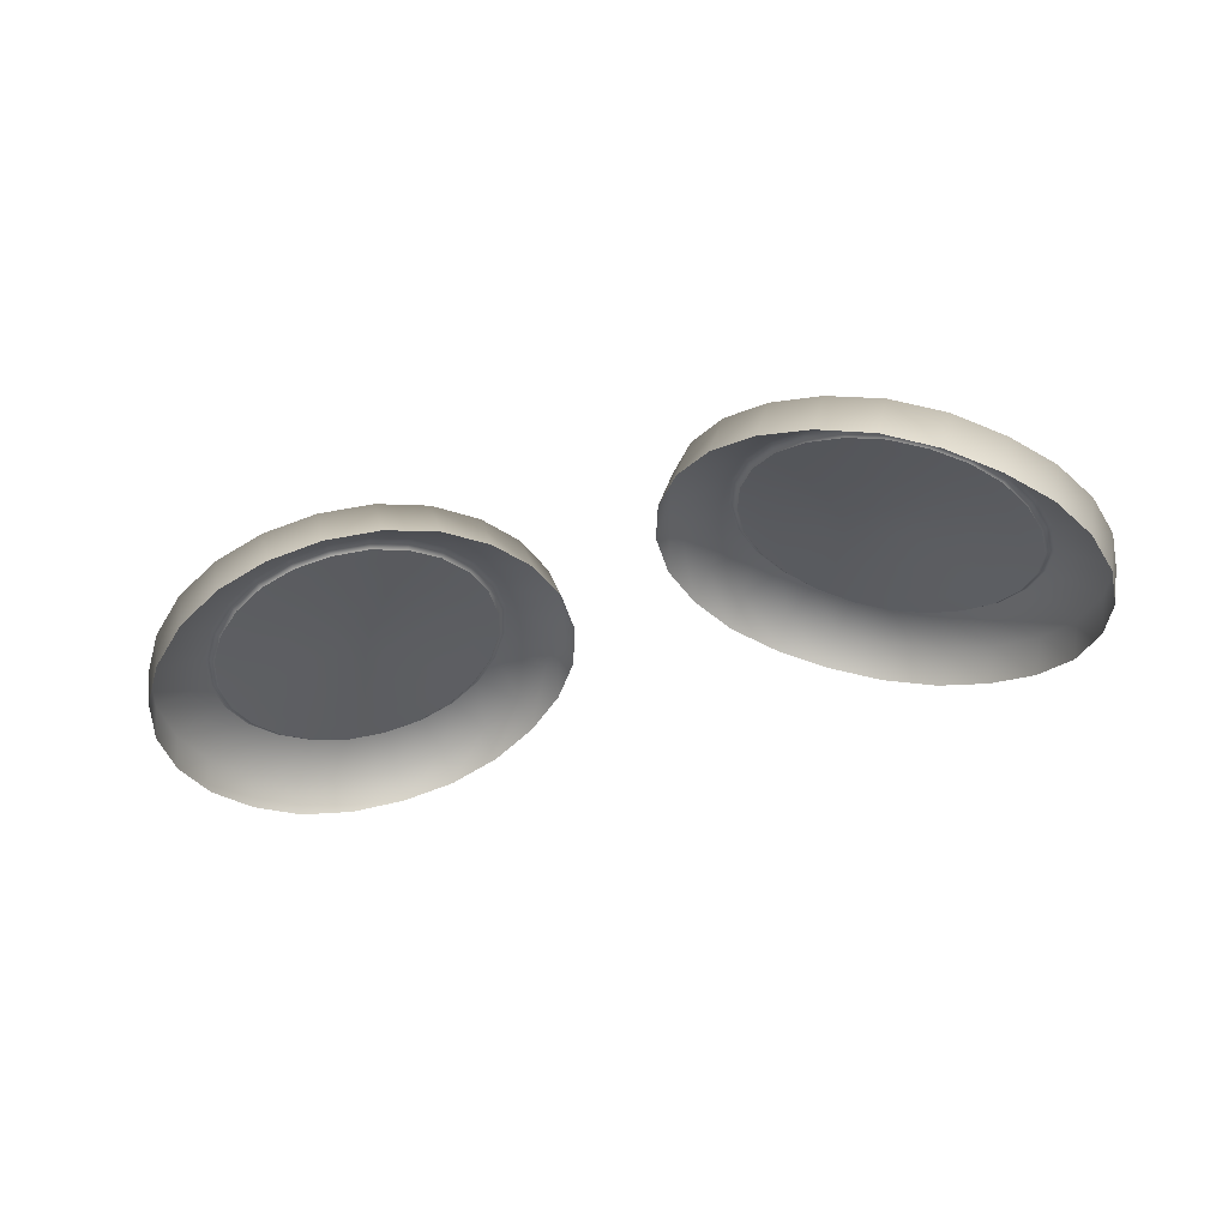
<metadata>
{"format":"obj","ext":"obj","renderer":"f3d","projection":"perspective","resolution":1024,"background":"white","views":[{"elev":-35.8,"azim":-159.3,"up":"+Z"}]}
</metadata>
<code>
g pm0999_12_EyeASkin_tx
v 0.004809 0.1038 0.01896
v 0.006053 0.1069 0.01867
v 0.009061 0.1052 0.01857
v 0.008147 0.103 0.01881
v 0.004399 0.1004 0.01905
v 0.01051 0.1072 0.01818
v 0.008062 0.1096 0.01826
v 0.007831 0.1005 0.01887
v 0.004886 0.09709 0.01902
v 0.0124 0.1087 0.01765
v 0.01063 0.1116 0.01756
v 0.008177 0.09805 0.01884
v 0.006194 0.09399 0.01876
v 0.01459 0.1097 0.01702
v 0.01359 0.113 0.01669
v 0.00914 0.09576 0.01868
v 0.008269 0.09134 0.01839
v 0.01697 0.11 0.0164
v 0.0168 0.1134 0.01578
v 0.01063 0.09381 0.01834
v 0.01091 0.08933 0.01779
v 0.01935 0.1097 0.01579
v 0.02002 0.113 0.01491
v 0.01254 0.09231 0.01784
v 0.01392 0.08808 0.01697
v 0.02157 0.1088 0.01516
v 0.02302 0.1118 0.01403
v 0.01475 0.09138 0.01723
v 0.01713 0.08767 0.01607
v 0.02349 0.1073 0.01468
v 0.02561 0.1097 0.01325
v 0.01712 0.09107 0.01662
v 0.02034 0.08814 0.01519
v 0.02498 0.1053 0.0143
v 0.02764 0.1071 0.01278
v 0.0195 0.0914 0.01599
v 0.02331 0.08946 0.01429
v 0.02589 0.103 0.01401
v 0.02894 0.104 0.01249
v 0.02171 0.09236 0.01535
v 0.02584 0.09153 0.01345
v 0.02622 0.1006 0.01392
v 0.0294 0.1007 0.01239
v 0.02361 0.09388 0.01483
v 0.02781 0.09421 0.01293
v 0.02593 0.09814 0.01406
v 0.02902 0.09733 0.01257
v 0.02505 0.09585 0.01441
v 0.02529 0.103 0.01371
v 0.02442 0.1051 0.01399
v 0.02561 0.1006 0.01363
v 0.02536 0.09831 0.01377
v 0.02302 0.1069 0.01435
v 0.02454 0.09614 0.01409
v 0.02319 0.09429 0.0145
v 0.02119 0.1083 0.01482
v 0.02141 0.09285 0.01499
v 0.01911 0.1092 0.01542
v 0.01934 0.09193 0.01561
v 0.01686 0.1095 0.016
v 0.01711 0.09161 0.0162
v 0.01462 0.1091 0.0166
v 0.01487 0.09189 0.0168
v 0.01256 0.1082 0.0172
v 0.01278 0.09276 0.01738
v 0.0108 0.1068 0.01771
v 0.01098 0.09415 0.01785
v 0.009444 0.1049 0.01808
v 0.009569 0.09599 0.01818
v 0.008596 0.1028 0.01831
v 0.008653 0.09813 0.01834
v 0.008313 0.1004 0.01836
v -0.004809 0.1038 0.01896
v -0.008147 0.103 0.01881
v -0.009061 0.1052 0.01857
v -0.006053 0.1069 0.01867
v -0.004399 0.1004 0.01905
v -0.01051 0.1072 0.01818
v -0.008062 0.1096 0.01826
v -0.007831 0.1005 0.01887
v -0.004886 0.09709 0.01902
v -0.0124 0.1087 0.01765
v -0.01063 0.1116 0.01756
v -0.008177 0.09805 0.01884
v -0.006194 0.09399 0.01876
v -0.01459 0.1097 0.01702
v -0.01359 0.113 0.01669
v -0.00914 0.09576 0.01868
v -0.008269 0.09134 0.01839
v -0.01697 0.11 0.0164
v -0.0168 0.1134 0.01578
v -0.01063 0.09381 0.01834
v -0.01091 0.08933 0.01779
v -0.01935 0.1097 0.01579
v -0.02002 0.113 0.01491
v -0.01254 0.09231 0.01784
v -0.01392 0.08808 0.01697
v -0.02157 0.1088 0.01516
v -0.02302 0.1118 0.01403
v -0.01475 0.09138 0.01723
v -0.01713 0.08767 0.01607
v -0.02349 0.1073 0.01468
v -0.02561 0.1097 0.01325
v -0.01712 0.09107 0.01662
v -0.02034 0.08814 0.01519
v -0.02498 0.1053 0.0143
v -0.02764 0.1071 0.01278
v -0.0195 0.0914 0.01599
v -0.02331 0.08946 0.01429
v -0.02589 0.103 0.01401
v -0.02894 0.104 0.01249
v -0.02171 0.09236 0.01535
v -0.02584 0.09153 0.01345
v -0.02622 0.1006 0.01392
v -0.0294 0.1007 0.01239
v -0.02361 0.09388 0.01483
v -0.02781 0.09421 0.01293
v -0.02593 0.09814 0.01406
v -0.02902 0.09733 0.01257
v -0.02505 0.09585 0.01441
v -0.02529 0.103 0.01371
v -0.02442 0.1051 0.01399
v -0.02561 0.1006 0.01363
v -0.02536 0.09831 0.01377
v -0.02302 0.1069 0.01435
v -0.02454 0.09614 0.01409
v -0.02319 0.09429 0.0145
v -0.02119 0.1083 0.01482
v -0.02141 0.09285 0.01499
v -0.01911 0.1092 0.01542
v -0.01934 0.09193 0.01561
v -0.01686 0.1095 0.016
v -0.01711 0.09161 0.0162
v -0.01462 0.1091 0.0166
v -0.01487 0.09189 0.0168
v -0.01256 0.1082 0.0172
v -0.01278 0.09276 0.01738
v -0.0108 0.1068 0.01771
v -0.01098 0.09415 0.01785
v -0.009444 0.1049 0.01808
v -0.009569 0.09599 0.01818
v -0.008596 0.1028 0.01831
v -0.008653 0.09813 0.01834
v -0.008313 0.1004 0.01836
v 0.003877 0.1038 0.01669
v 0.006053 0.1069 0.01867
v 0.004809 0.1038 0.01896
v 0.005153 0.107 0.01638
v 0.003446 0.1004 0.01678
v 0.008062 0.1096 0.01826
v 0.004399 0.1004 0.01905
v 0.007213 0.1098 0.01596
v 0.003938 0.09701 0.01675
v 0.01063 0.1116 0.01756
v 0.004886 0.09709 0.01902
v 0.009833 0.1119 0.01522
v 0.005269 0.09383 0.01649
v 0.01359 0.113 0.01669
v 0.006194 0.09399 0.01876
v 0.01288 0.1132 0.01434
v 0.007382 0.09112 0.0161
v 0.0168 0.1134 0.01578
v 0.008269 0.09134 0.01839
v 0.01615 0.1137 0.01341
v 0.01007 0.08906 0.01547
v 0.02002 0.113 0.01491
v 0.01091 0.08933 0.01779
v 0.01944 0.1133 0.0125
v 0.01315 0.08777 0.01464
v 0.02302 0.1118 0.01403
v 0.01392 0.08808 0.01697
v 0.0225 0.112 0.01158
v 0.01643 0.08734 0.01372
v 0.02561 0.1097 0.01325
v 0.01713 0.08767 0.01607
v 0.02514 0.1099 0.01078
v 0.01972 0.08781 0.0128
v 0.02764 0.1071 0.01278
v 0.02034 0.08814 0.01519
v 0.02723 0.1072 0.01033
v 0.02274 0.08915 0.01184
v 0.02894 0.104 0.01249
v 0.02331 0.08946 0.01429
v 0.02855 0.104 0.01003
v 0.02534 0.09126 0.011
v 0.0294 0.1007 0.01239
v 0.02584 0.09153 0.01345
v 0.02901 0.1006 0.009936
v 0.02737 0.09401 0.01048
v 0.02902 0.09733 0.01257
v 0.02781 0.09421 0.01293
v 0.02861 0.09719 0.01008
v -0.003877 0.1038 0.01669
v -0.004809 0.1038 0.01896
v -0.006053 0.1069 0.01867
v -0.005153 0.107 0.01638
v -0.003446 0.1004 0.01678
v -0.008062 0.1096 0.01826
v -0.004399 0.1004 0.01905
v -0.007213 0.1098 0.01596
v -0.003938 0.09701 0.01675
v -0.01063 0.1116 0.01756
v -0.004886 0.09709 0.01902
v -0.009833 0.1119 0.01522
v -0.005269 0.09383 0.01649
v -0.01359 0.113 0.01669
v -0.006194 0.09399 0.01876
v -0.01288 0.1132 0.01434
v -0.007382 0.09112 0.0161
v -0.0168 0.1134 0.01578
v -0.008269 0.09134 0.01839
v -0.01615 0.1137 0.01341
v -0.01007 0.08906 0.01547
v -0.02002 0.113 0.01491
v -0.01091 0.08933 0.01779
v -0.01944 0.1133 0.0125
v -0.01315 0.08777 0.01464
v -0.02302 0.1118 0.01403
v -0.01392 0.08808 0.01697
v -0.0225 0.112 0.01158
v -0.01643 0.08734 0.01372
v -0.02561 0.1097 0.01325
v -0.01713 0.08767 0.01607
v -0.02514 0.1099 0.01078
v -0.01972 0.08781 0.0128
v -0.02764 0.1071 0.01278
v -0.02034 0.08814 0.01519
v -0.02723 0.1072 0.01033
v -0.02274 0.08915 0.01184
v -0.02894 0.104 0.01249
v -0.02331 0.08946 0.01429
v -0.02855 0.104 0.01003
v -0.02534 0.09126 0.011
v -0.0294 0.1007 0.01239
v -0.02584 0.09153 0.01345
v -0.02901 0.1006 0.009936
v -0.02737 0.09401 0.01048
v -0.02902 0.09733 0.01257
v -0.02781 0.09421 0.01293
v -0.02861 0.09719 0.01008
v 0.008596 0.1028 0.01831
v 0.009444 0.1049 0.01808
v 0.01068 0.1042 0.01792
v 0.009976 0.1024 0.01814
v 0.008313 0.1004 0.01836
v 0.01181 0.1058 0.01759
v 0.0108 0.1068 0.01771
v 0.009756 0.1005 0.01823
v 0.008653 0.09813 0.01834
v 0.01326 0.1027 0.01761
v 0.01329 0.107 0.01717
v 0.01256 0.1082 0.0172
v 0.01003 0.09852 0.01818
v 0.009569 0.09599 0.01818
v 0.01285 0.1016 0.01774
v 0.01503 0.1078 0.01668
v 0.01462 0.1091 0.0166
v 0.01691 0.1081 0.01617
v 0.01686 0.1095 0.016
v 0.01587 0.1049 0.01687
v 0.01483 0.1044 0.01716
v 0.01394 0.1037 0.01741
v 0.01582 0.1013 0.01708
v 0.01879 0.1078 0.01565
v 0.01911 0.1092 0.01542
v 0.02055 0.1071 0.01518
v 0.02119 0.1083 0.01482
v 0.02207 0.1059 0.01478
v 0.02302 0.1069 0.01435
v 0.01921 0.1045 0.01596
v 0.01814 0.105 0.01625
v 0.02325 0.1044 0.01448
v 0.02442 0.1051 0.01399
v 0.017 0.1051 0.01656
v 0.024 0.1026 0.0143
v 0.02529 0.103 0.01371
v 0.02428 0.1006 0.01425
v 0.02561 0.1006 0.01363
v 0.02131 0.1018 0.01542
v 0.02085 0.1029 0.01554
v 0.02013 0.1038 0.01572
v 0.01783 0.1019 0.01652
v 0.0167 0.102 0.01683
v 0.01747 0.102 0.01662
v 0.01711 0.1005 0.0168
v 0.01708 0.1021 0.01673
v 0.01634 0.1018 0.01693
v 0.01605 0.1016 0.01702
v 0.01815 0.1017 0.01643
v 0.01569 0.1009 0.01713
v 0.0184 0.1014 0.01637
v 0.01857 0.101 0.01633
v 0.01273 0.1005 0.01779
v 0.02149 0.1006 0.01539
v 0.01864 0.1006 0.01631
v 0.01861 0.1002 0.01633
v 0.02136 0.09946 0.01544
v 0.01566 0.1005 0.01714
v 0.0129 0.09928 0.01775
v 0.01573 0.1001 0.01713
v 0.01847 0.09982 0.01637
v 0.01589 0.09971 0.01708
v 0.01825 0.09949 0.01644
v 0.02406 0.09868 0.01434
v 0.02536 0.09831 0.01377
v 0.01337 0.09819 0.01764
v 0.02095 0.09835 0.01556
v 0.02336 0.09685 0.01456
v 0.02454 0.09614 0.01409
v 0.02223 0.09528 0.01489
v 0.02319 0.09429 0.0145
v 0.02028 0.0974 0.01576
v 0.02074 0.09407 0.01531
v 0.02141 0.09285 0.01499
v 0.01939 0.09666 0.01601
v 0.01795 0.09923 0.01652
v 0.019 0.0933 0.0158
v 0.01934 0.09193 0.01561
v 0.01834 0.09618 0.0163
v 0.01712 0.09302 0.01631
v 0.01711 0.09161 0.0162
v 0.0176 0.09906 0.01662
v 0.01721 0.096 0.01661
v 0.01524 0.09325 0.01682
v 0.01487 0.09189 0.0168
v 0.01607 0.09613 0.01692
v 0.01348 0.09398 0.0173
v 0.01278 0.09276 0.01738
v 0.01722 0.09899 0.01673
v 0.01683 0.09903 0.01683
v 0.01196 0.09516 0.0177
v 0.01098 0.09415 0.01785
v 0.01501 0.09657 0.01721
v 0.01646 0.09917 0.01693
v 0.01615 0.0994 0.01702
v 0.01408 0.09727 0.01745
v 0.01078 0.09671 0.018
v -0.008596 0.1028 0.01831
v -0.009976 0.1024 0.01814
v -0.01068 0.1042 0.01792
v -0.009444 0.1049 0.01808
v -0.008313 0.1004 0.01836
v -0.01181 0.1058 0.01759
v -0.0108 0.1068 0.01771
v -0.009756 0.1005 0.01823
v -0.008653 0.09813 0.01834
v -0.01326 0.1027 0.01761
v -0.01329 0.107 0.01717
v -0.01256 0.1082 0.0172
v -0.01003 0.09852 0.01818
v -0.009569 0.09599 0.01818
v -0.01285 0.1016 0.01774
v -0.01503 0.1078 0.01668
v -0.01462 0.1091 0.0166
v -0.01691 0.1081 0.01617
v -0.01686 0.1095 0.016
v -0.01587 0.1049 0.01687
v -0.01483 0.1044 0.01716
v -0.01394 0.1037 0.01741
v -0.01582 0.1013 0.01708
v -0.01879 0.1078 0.01565
v -0.01911 0.1092 0.01542
v -0.02055 0.1071 0.01518
v -0.02119 0.1083 0.01482
v -0.02207 0.1059 0.01478
v -0.02302 0.1069 0.01435
v -0.01921 0.1045 0.01596
v -0.01814 0.105 0.01625
v -0.02325 0.1044 0.01448
v -0.02442 0.1051 0.01399
v -0.017 0.1051 0.01656
v -0.024 0.1026 0.0143
v -0.02529 0.103 0.01371
v -0.02428 0.1006 0.01425
v -0.02561 0.1006 0.01363
v -0.02131 0.1018 0.01542
v -0.02085 0.1029 0.01554
v -0.02013 0.1038 0.01572
v -0.01783 0.1019 0.01652
v -0.0167 0.102 0.01683
v -0.01747 0.102 0.01662
v -0.01711 0.1005 0.0168
v -0.01708 0.1021 0.01673
v -0.01634 0.1018 0.01693
v -0.01605 0.1016 0.01702
v -0.01815 0.1017 0.01643
v -0.01569 0.1009 0.01713
v -0.0184 0.1014 0.01637
v -0.01857 0.101 0.01633
v -0.01273 0.1005 0.01779
v -0.02149 0.1006 0.01539
v -0.01864 0.1006 0.01631
v -0.01861 0.1002 0.01633
v -0.02136 0.09946 0.01544
v -0.01566 0.1005 0.01714
v -0.0129 0.09928 0.01775
v -0.01573 0.1001 0.01713
v -0.01847 0.09982 0.01637
v -0.01589 0.09971 0.01708
v -0.01825 0.09949 0.01644
v -0.02406 0.09868 0.01434
v -0.02536 0.09831 0.01377
v -0.01337 0.09819 0.01764
v -0.02095 0.09835 0.01556
v -0.02336 0.09685 0.01456
v -0.02454 0.09614 0.01409
v -0.02223 0.09528 0.01489
v -0.02319 0.09429 0.0145
v -0.02028 0.0974 0.01576
v -0.02074 0.09407 0.01531
v -0.02141 0.09285 0.01499
v -0.01939 0.09666 0.01601
v -0.01795 0.09923 0.01652
v -0.019 0.0933 0.0158
v -0.01934 0.09193 0.01561
v -0.01834 0.09618 0.0163
v -0.01712 0.09302 0.01631
v -0.01711 0.09161 0.0162
v -0.0176 0.09906 0.01662
v -0.01721 0.096 0.01661
v -0.01524 0.09325 0.01682
v -0.01487 0.09189 0.0168
v -0.01607 0.09613 0.01692
v -0.01348 0.09398 0.0173
v -0.01278 0.09276 0.01738
v -0.01722 0.09899 0.01673
v -0.01683 0.09903 0.01683
v -0.01196 0.09516 0.0177
v -0.01098 0.09415 0.01785
v -0.01501 0.09657 0.01721
v -0.01646 0.09917 0.01693
v -0.01615 0.0994 0.01702
v -0.01408 0.09727 0.01745
v -0.01078 0.09671 0.018
g pm0999_12_EyeASkin_tx_0
f 3 2 1
f 4 3 1
f 4 1 5
f 3 6 2
f 6 7 2
f 8 4 5
f 8 5 9
f 6 10 7
f 10 11 7
f 12 8 9
f 12 9 13
f 10 14 11
f 14 15 11
f 16 12 13
f 16 13 17
f 14 18 15
f 18 19 15
f 20 16 17
f 20 17 21
f 18 22 19
f 22 23 19
f 24 20 21
f 24 21 25
f 22 26 23
f 26 27 23
f 28 24 25
f 28 25 29
f 26 30 27
f 30 31 27
f 32 28 29
f 32 29 33
f 30 34 31
f 34 35 31
f 36 32 33
f 36 33 37
f 34 38 35
f 38 39 35
f 40 36 37
f 40 37 41
f 38 42 39
f 42 43 39
f 44 40 41
f 44 41 45
f 42 46 43
f 46 47 43
f 48 45 47
f 48 44 45
f 46 48 47
f 49 38 34
f 50 49 34
f 49 51 38
f 51 42 38
f 50 34 30
f 51 52 42
f 52 46 42
f 53 50 30
f 52 54 46
f 54 48 46
f 53 30 26
f 54 55 48
f 55 44 48
f 56 53 26
f 55 57 44
f 56 26 22
f 57 40 44
f 58 56 22
f 57 59 40
f 58 22 18
f 59 36 40
f 60 58 18
f 59 61 36
f 60 18 14
f 61 32 36
f 62 60 14
f 61 63 32
f 62 14 10
f 63 28 32
f 64 62 10
f 63 65 28
f 64 10 6
f 65 24 28
f 66 64 6
f 65 67 24
f 66 6 3
f 67 20 24
f 68 66 3
f 67 69 20
f 68 3 4
f 69 16 20
f 70 68 4
f 69 71 16
f 70 4 8
f 71 12 16
f 72 70 8
f 72 8 12
f 71 72 12
f 75 74 73
f 76 75 73
f 73 74 77
f 78 75 76
f 79 78 76
f 74 80 77
f 77 80 81
f 82 78 79
f 83 82 79
f 80 84 81
f 81 84 85
f 86 82 83
f 87 86 83
f 84 88 85
f 85 88 89
f 90 86 87
f 91 90 87
f 88 92 89
f 89 92 93
f 94 90 91
f 95 94 91
f 92 96 93
f 93 96 97
f 98 94 95
f 99 98 95
f 96 100 97
f 97 100 101
f 102 98 99
f 103 102 99
f 100 104 101
f 101 104 105
f 106 102 103
f 107 106 103
f 104 108 105
f 105 108 109
f 110 106 107
f 111 110 107
f 108 112 109
f 109 112 113
f 114 110 111
f 115 114 111
f 112 116 113
f 113 116 117
f 118 114 115
f 119 118 115
f 117 120 119
f 116 120 117
f 120 118 119
f 110 121 106
f 121 122 106
f 123 121 110
f 114 123 110
f 106 122 102
f 124 123 114
f 118 124 114
f 122 125 102
f 126 124 118
f 120 126 118
f 102 125 98
f 127 126 120
f 116 127 120
f 125 128 98
f 129 127 116
f 98 128 94
f 112 129 116
f 128 130 94
f 131 129 112
f 94 130 90
f 108 131 112
f 130 132 90
f 133 131 108
f 90 132 86
f 104 133 108
f 132 134 86
f 135 133 104
f 86 134 82
f 100 135 104
f 134 136 82
f 137 135 100
f 82 136 78
f 96 137 100
f 136 138 78
f 139 137 96
f 78 138 75
f 92 139 96
f 138 140 75
f 141 139 92
f 75 140 74
f 88 141 92
f 140 142 74
f 143 141 88
f 74 142 80
f 84 143 88
f 142 144 80
f 144 143 84
f 80 144 84
f 147 146 145
f 146 148 145
f 147 145 149
f 146 150 148
f 151 147 149
f 150 152 148
f 151 149 153
f 150 154 152
f 155 151 153
f 154 156 152
f 155 153 157
f 154 158 156
f 159 155 157
f 158 160 156
f 159 157 161
f 158 162 160
f 163 159 161
f 162 164 160
f 163 161 165
f 162 166 164
f 167 163 165
f 166 168 164
f 167 165 169
f 166 170 168
f 171 167 169
f 170 172 168
f 171 169 173
f 170 174 172
f 175 171 173
f 174 176 172
f 175 173 177
f 174 178 176
f 179 175 177
f 178 180 176
f 179 177 181
f 178 182 180
f 183 179 181
f 182 184 180
f 183 181 185
f 182 186 184
f 187 183 185
f 186 188 184
f 187 185 189
f 186 190 188
f 191 187 189
f 190 192 188
f 191 189 192
f 190 191 192
f 195 194 193
f 196 195 193
f 193 194 197
f 198 195 196
f 194 199 197
f 200 198 196
f 197 199 201
f 202 198 200
f 199 203 201
f 204 202 200
f 201 203 205
f 206 202 204
f 203 207 205
f 208 206 204
f 205 207 209
f 210 206 208
f 207 211 209
f 212 210 208
f 209 211 213
f 214 210 212
f 211 215 213
f 216 214 212
f 213 215 217
f 218 214 216
f 215 219 217
f 220 218 216
f 217 219 221
f 222 218 220
f 219 223 221
f 224 222 220
f 221 223 225
f 226 222 224
f 223 227 225
f 228 226 224
f 225 227 229
f 230 226 228
f 227 231 229
f 232 230 228
f 229 231 233
f 234 230 232
f 231 235 233
f 236 234 232
f 233 235 237
f 238 234 236
f 235 239 237
f 240 238 236
f 237 239 240
f 239 238 240
g pm0999_12_EyeASkin_tx_1
f 243 242 241
f 244 243 241
f 244 241 245
f 243 246 242
f 246 247 242
f 248 244 245
f 248 245 249
f 243 244 250
f 243 250 246
f 246 251 247
f 251 252 247
f 253 248 249
f 253 249 254
f 244 255 250
f 244 248 255
f 251 256 252
f 256 257 252
f 256 258 257
f 258 259 257
f 256 251 260
f 256 260 258
f 251 246 261
f 251 261 260
f 250 262 246
f 246 262 261
f 250 255 263
f 250 263 262
f 258 264 259
f 264 265 259
f 264 266 265
f 266 267 265
f 266 268 267
f 268 269 267
f 266 264 270
f 266 270 268
f 264 258 271
f 264 271 270
f 268 272 269
f 272 273 269
f 258 274 271
f 260 274 258
f 272 275 273
f 275 276 273
f 275 277 276
f 277 278 276
f 275 272 279
f 275 279 277
f 272 268 280
f 272 280 279
f 270 281 268
f 268 281 280
f 270 271 282
f 270 282 281
f 260 283 274
f 260 261 283
f 271 274 284
f 271 284 282
f 285 282 284
f 274 286 284
f 283 286 274
f 285 284 286
f 285 286 283
f 261 287 283
f 285 283 287
f 261 262 287
f 262 288 287
f 285 287 288
f 263 288 262
f 285 288 263
f 285 289 282
f 282 289 281
f 285 263 290
f 285 291 289
f 281 289 291
f 280 281 291
f 255 290 263
f 280 291 292
f 285 292 291
f 279 280 292
f 255 293 290
f 248 293 255
f 279 292 294
f 279 294 277
f 285 295 292
f 292 295 294
f 294 295 296
f 285 296 295
f 277 294 297
f 297 294 296
f 293 298 290
f 285 290 298
f 299 293 248
f 253 299 248
f 300 298 293
f 285 298 300
f 299 300 293
f 285 301 296
f 297 296 301
f 285 300 302
f 302 300 299
f 285 303 301
f 304 277 297
f 277 304 278
f 304 305 278
f 306 299 253
f 306 302 299
f 307 297 301
f 304 297 307
f 304 308 305
f 308 304 307
f 308 309 305
f 308 310 309
f 308 307 310
f 310 311 309
f 307 301 312
f 307 312 310
f 301 303 312
f 310 313 311
f 313 314 311
f 310 312 315
f 313 310 315
f 312 303 316
f 315 312 316
f 285 316 303
f 313 317 314
f 313 315 317
f 317 318 314
f 315 316 319
f 315 319 317
f 317 320 318
f 317 319 320
f 320 321 318
f 316 322 319
f 285 322 316
f 319 322 323
f 319 323 320
f 320 324 321
f 324 325 321
f 324 320 326
f 320 323 326
f 324 327 325
f 324 326 327
f 327 328 325
f 322 329 323
f 285 329 322
f 323 329 330
f 326 323 330
f 285 330 329
f 327 331 328
f 331 332 328
f 326 333 327
f 326 330 333
f 327 333 331
f 285 334 330
f 330 334 333
f 285 335 334
f 285 302 335
f 333 334 336
f 334 335 336
f 336 335 302
f 333 336 331
f 306 336 302
f 331 336 306
f 331 337 332
f 337 331 306
f 337 254 332
f 337 306 253
f 337 253 254
f 340 339 338
f 341 340 338
f 338 339 342
f 343 340 341
f 344 343 341
f 339 345 342
f 342 345 346
f 339 340 347
f 347 340 343
f 348 343 344
f 349 348 344
f 345 350 346
f 346 350 351
f 352 339 347
f 345 339 352
f 353 348 349
f 354 353 349
f 355 353 354
f 356 355 354
f 348 353 357
f 357 353 355
f 343 348 358
f 358 348 357
f 359 347 343
f 359 343 358
f 352 347 360
f 360 347 359
f 361 355 356
f 362 361 356
f 363 361 362
f 364 363 362
f 365 363 364
f 366 365 364
f 361 363 367
f 367 363 365
f 355 361 368
f 368 361 367
f 369 365 366
f 370 369 366
f 371 355 368
f 371 357 355
f 372 369 370
f 373 372 370
f 374 372 373
f 375 374 373
f 369 372 376
f 376 372 374
f 365 369 377
f 377 369 376
f 378 367 365
f 378 365 377
f 368 367 379
f 379 367 378
f 380 357 371
f 358 357 380
f 371 368 381
f 381 368 379
f 379 382 381
f 383 371 381
f 383 380 371
f 381 382 383
f 383 382 380
f 384 358 380
f 380 382 384
f 359 358 384
f 385 359 384
f 384 382 385
f 385 360 359
f 385 382 360
f 386 382 379
f 386 379 378
f 360 382 387
f 388 382 386
f 386 378 388
f 378 377 388
f 387 352 360
f 388 377 389
f 389 382 388
f 377 376 389
f 390 352 387
f 390 345 352
f 389 376 391
f 391 376 374
f 392 382 389
f 392 389 391
f 392 391 393
f 393 382 392
f 391 374 394
f 391 394 393
f 395 390 387
f 387 382 395
f 390 396 345
f 396 350 345
f 395 397 390
f 395 382 397
f 397 396 390
f 398 382 393
f 393 394 398
f 397 382 399
f 397 399 396
f 400 382 398
f 374 401 394
f 401 374 375
f 402 401 375
f 396 403 350
f 399 403 396
f 394 404 398
f 394 401 404
f 405 401 402
f 401 405 404
f 406 405 402
f 407 405 406
f 404 405 407
f 408 407 406
f 398 404 409
f 409 404 407
f 400 398 409
f 410 407 408
f 411 410 408
f 409 407 412
f 407 410 412
f 400 409 413
f 409 412 413
f 413 382 400
f 414 410 411
f 412 410 414
f 415 414 411
f 413 412 416
f 416 412 414
f 417 414 415
f 416 414 417
f 418 417 415
f 419 413 416
f 419 382 413
f 419 416 420
f 420 416 417
f 421 417 418
f 422 421 418
f 417 421 423
f 420 417 423
f 424 421 422
f 423 421 424
f 425 424 422
f 426 419 420
f 426 382 419
f 426 420 427
f 420 423 427
f 427 382 426
f 428 424 425
f 429 428 425
f 430 423 424
f 427 423 430
f 430 424 428
f 431 382 427
f 431 427 430
f 432 382 431
f 399 382 432
f 431 430 433
f 432 431 433
f 432 433 399
f 433 430 428
f 433 403 399
f 433 428 403
f 434 428 429
f 428 434 403
f 351 434 429
f 403 434 350
f 350 434 351

</code>
